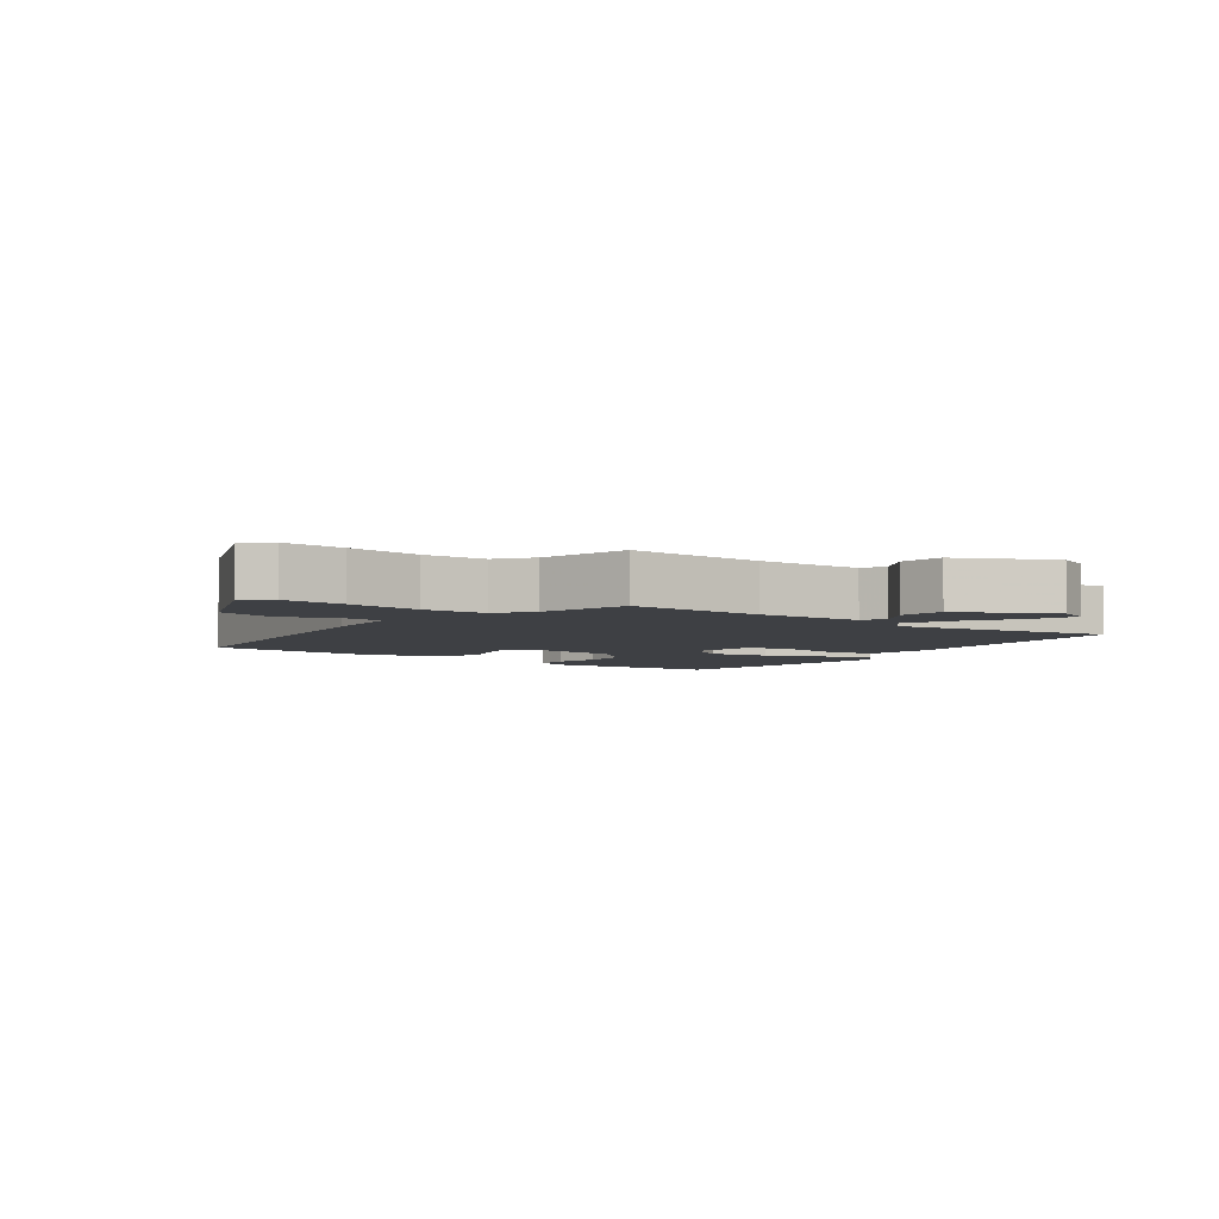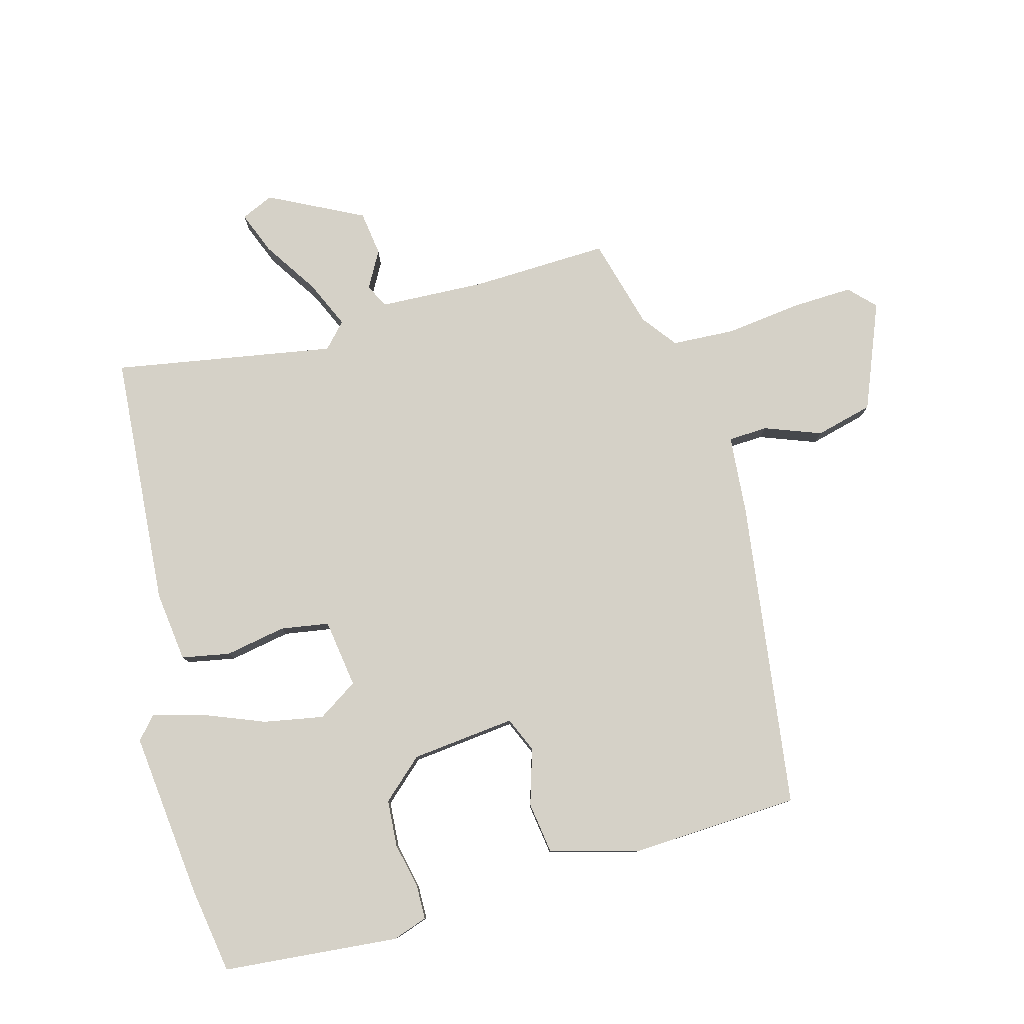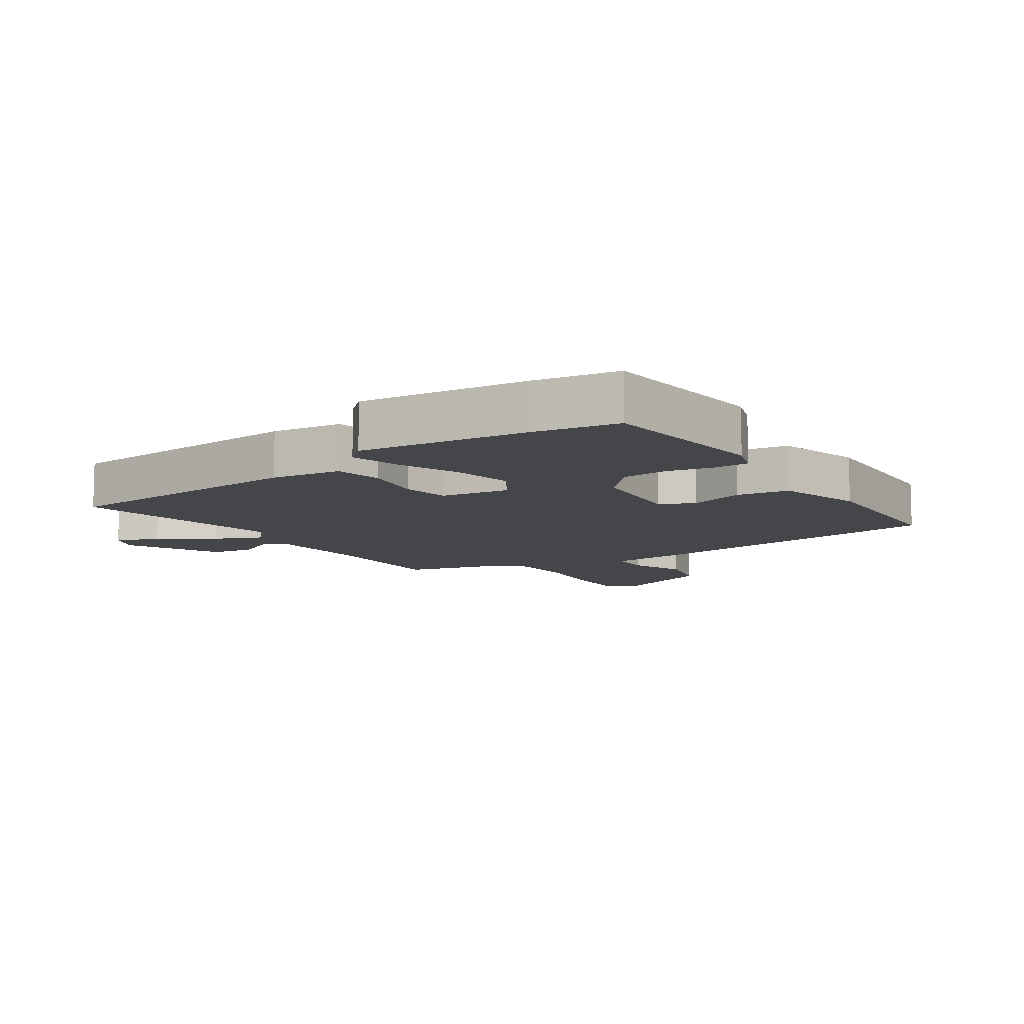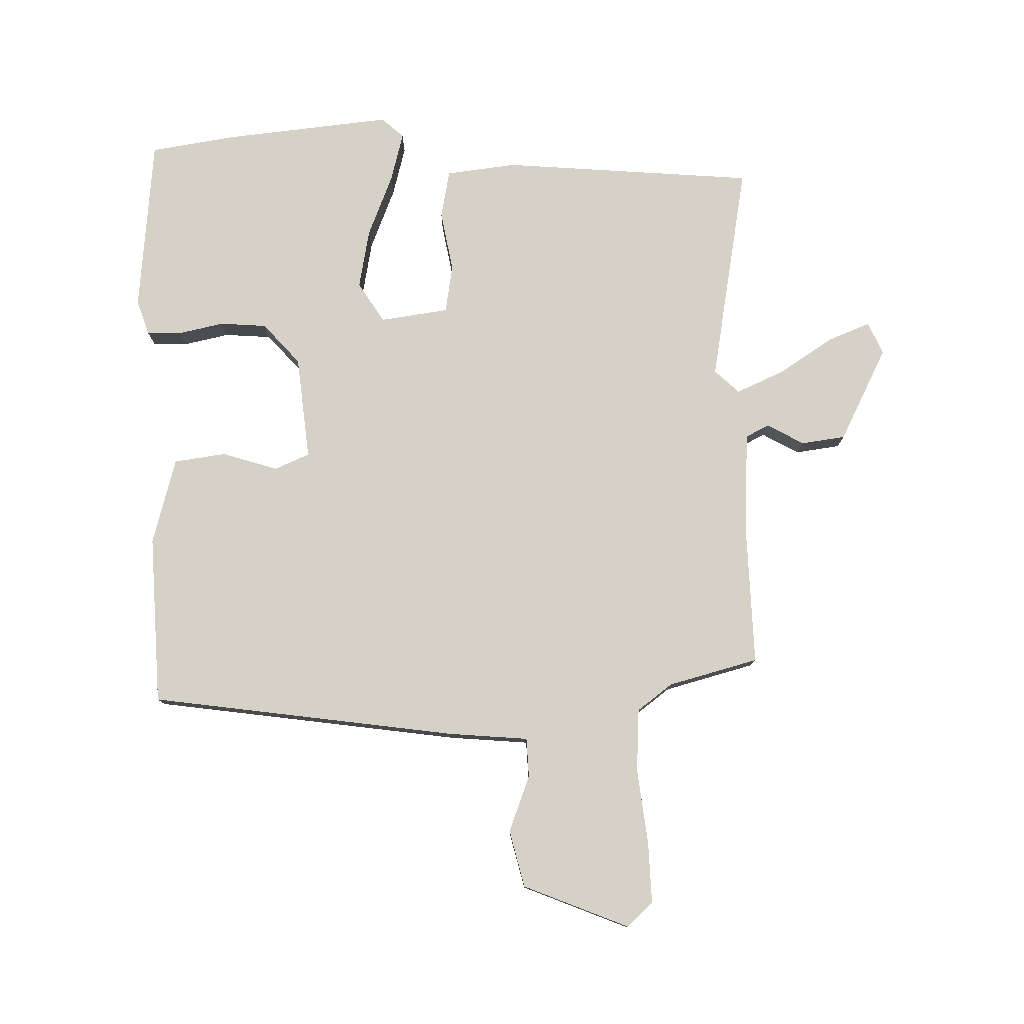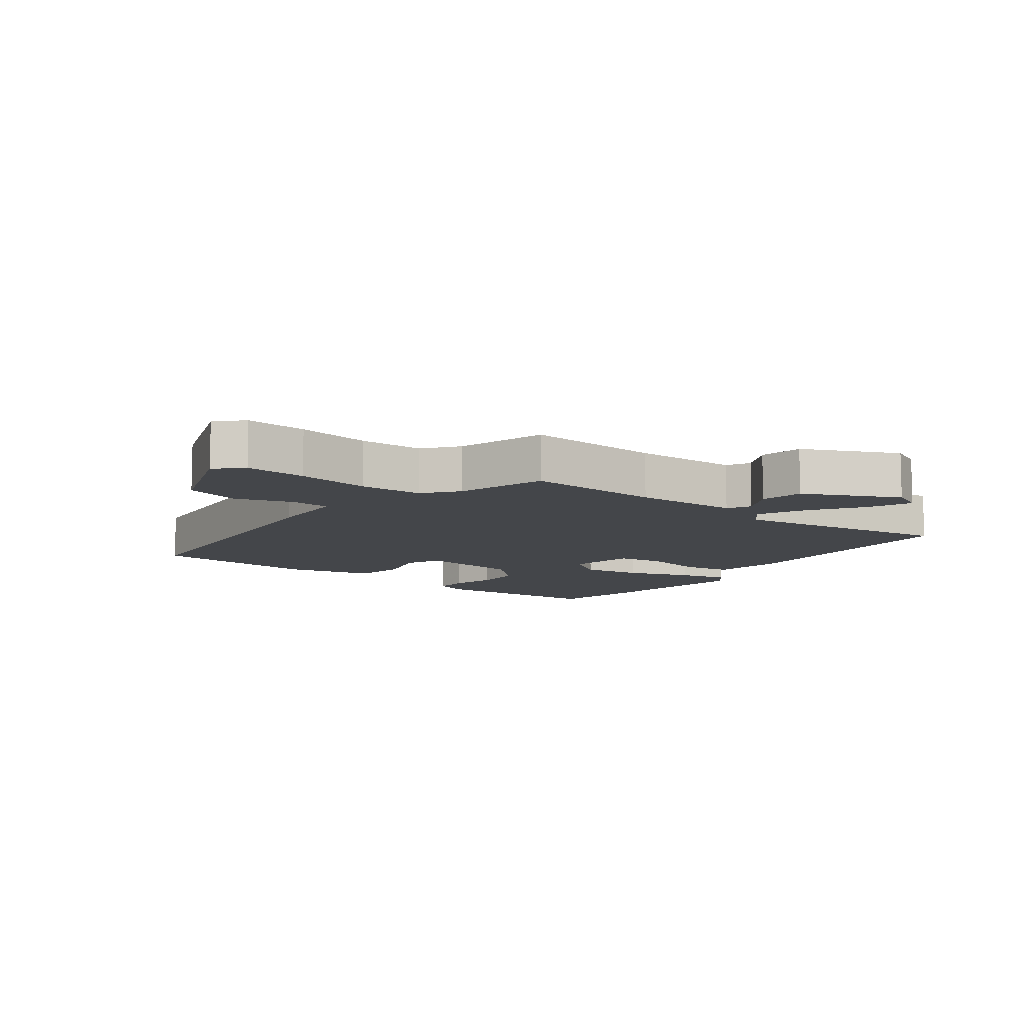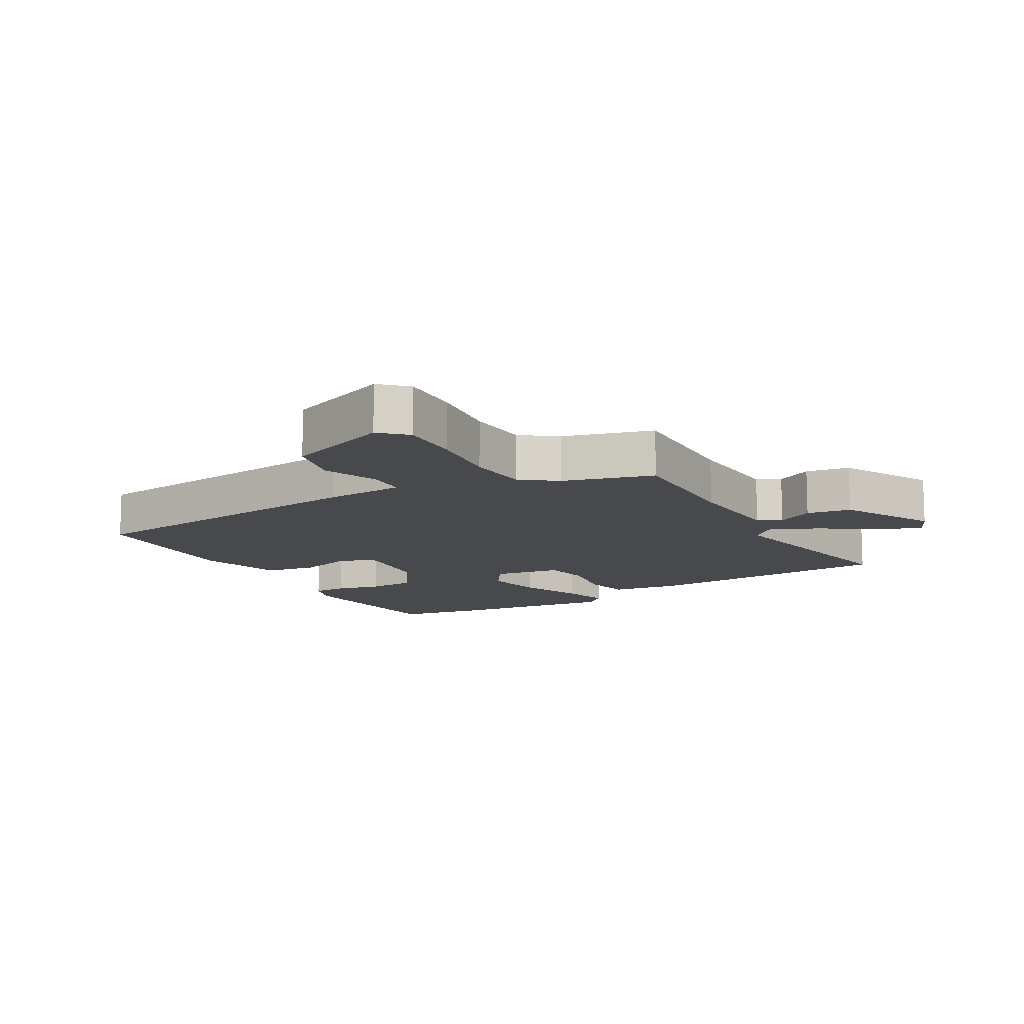
<metadata>
{"format":"obj","ext":"obj","renderer":"f3d","projection":"perspective","resolution":1024,"background":"white","views":[{"elev":-4.7,"azim":-126.3,"up":"+Y"},{"elev":79.6,"azim":74.9,"up":"+Y"},{"elev":-9.8,"azim":34.2,"up":"+Y"},{"elev":78.8,"azim":179.2,"up":"+Y"},{"elev":-9.7,"azim":-128.4,"up":"+Y"},{"elev":-12.0,"azim":-150.1,"up":"+Y"}]}
</metadata>
<code>
v -0.502 0.07 -0.415
v -0.494 0.07 -0.199
v -0.501 0.07 -0.032
v -0.538 0.07 -0.013
v -0.596 0.07 -0.045
v -0.666 0.07 -0.035
v -0.74 0.07 0.113
v -0.717 0.07 0.164
v -0.65 0.07 0.137
v -0.565 0.07 0.081
v -0.49 0.07 0.047
v -0.451 0.07 0.083
v -0.51 0.07 0.431
v -0.109 0.07 0.461
v 0.002 0.07 0.447
v 0.016 0.07 0.371
v -0.002 0.07 0.275
v 0.01 0.07 0.199
v 0.118 0.07 0.183
v 0.159 0.07 0.246
v 0.142 0.07 0.34
v 0.103 0.07 0.439
v 0.083 0.07 0.517
v 0.118 0.07 0.548
v 0.382 0.07 0.519
v 0.517 0.07 0.497
v 0.541 0.07 0.22
v 0.522 0.07 0.165
v 0.468 0.07 0.164
v 0.396 0.07 0.18
v 0.322 0.07 0.175
v 0.264 0.07 0.111
v 0.246 0.07 -0.053
v 0.301 0.07 -0.077
v 0.389 0.07 -0.05
v 0.471 0.07 -0.062
v 0.508 0.07 -0.199
v 0.494 0.07 -0.467
v 0.008 0.07 -0.531
v -0.118 0.07 -0.541
v -0.121 0.07 -0.603
v -0.088 0.07 -0.692
v -0.111 0.07 -0.782
v -0.279 0.07 -0.849
v -0.319 0.07 -0.81
v -0.315 0.07 -0.713
v -0.3 0.07 -0.596
v -0.305 0.07 -0.496
v -0.36 0.07 -0.454
v -0.502 0 -0.415
v -0.494 0 -0.199
v -0.501 0 -0.032
v -0.538 0 -0.013
v -0.596 0 -0.045
v -0.666 0 -0.035
v -0.74 0 0.113
v -0.717 0 0.164
v -0.65 0 0.137
v -0.565 0 0.081
v -0.49 0 0.047
v -0.451 0 0.083
v -0.51 0 0.431
v -0.109 0 0.461
v 0.002 0 0.447
v 0.016 0 0.371
v -0.002 0 0.275
v 0.01 0 0.199
v 0.118 0 0.183
v 0.159 0 0.246
v 0.142 0 0.34
v 0.103 0 0.439
v 0.083 0 0.517
v 0.118 0 0.548
v 0.382 0 0.519
v 0.517 0 0.497
v 0.541 0 0.22
v 0.522 0 0.165
v 0.468 0 0.164
v 0.396 0 0.18
v 0.322 0 0.175
v 0.264 0 0.111
v 0.246 0 -0.053
v 0.301 0 -0.077
v 0.389 0 -0.05
v 0.471 0 -0.062
v 0.508 0 -0.199
v 0.494 0 -0.467
v 0.008 0 -0.531
v -0.118 0 -0.541
v -0.121 0 -0.603
v -0.088 0 -0.692
v -0.111 0 -0.782
v -0.279 0 -0.849
v -0.319 0 -0.81
v -0.315 0 -0.713
v -0.3 0 -0.596
v -0.305 0 -0.496
v -0.36 0 -0.454
f 45 46 47
f 44 45 47
f 43 44 47
f 42 43 47
f 41 42 47
f 40 41 47 48
f 40 48 49
f 39 40 49
f 38 39 49
f 37 38 49
f 36 37 49
f 35 36 49
f 34 35 49
f 28 29 30
f 27 28 30
f 26 27 30
f 25 26 30
f 24 25 30
f 23 24 30
f 22 23 30
f 21 22 30
f 20 21 30 31
f 19 20 31 32
f 15 16 17
f 14 15 17
f 13 14 17
f 12 13 17
f 11 12 17 18
f 8 9 10
f 7 8 10
f 6 7 10
f 5 6 10
f 4 5 10
f 3 4 10 11
f 19 32 33
f 18 19 33
f 11 18 33
f 3 11 33
f 2 3 33
f 33 34 49
f 2 33 49
f 1 2 49
f 96 95 94
f 96 94 93
f 96 93 92
f 96 92 91
f 96 91 90
f 97 96 90 89
f 98 97 89
f 98 89 88
f 98 88 87
f 98 87 86
f 98 86 85
f 98 85 84
f 98 84 83
f 79 78 77
f 79 77 76
f 79 76 75
f 79 75 74
f 79 74 73
f 79 73 72
f 79 72 71
f 79 71 70
f 80 79 70 69
f 81 80 69 68
f 66 65 64
f 66 64 63
f 66 63 62
f 66 62 61
f 67 66 61 60
f 59 58 57
f 59 57 56
f 59 56 55
f 59 55 54
f 59 54 53
f 60 59 53 52
f 82 81 68
f 82 68 67
f 82 67 60
f 82 60 52
f 82 52 51
f 98 83 82
f 98 82 51
f 98 51 50
f 1 50 51 2
f 2 51 52 3
f 3 52 53 4
f 4 53 54 5
f 5 54 55 6
f 6 55 56 7
f 7 56 57 8
f 8 57 58 9
f 9 58 59 10
f 10 59 60 11
f 11 60 61 12
f 12 61 62 13
f 13 62 63 14
f 14 63 64 15
f 15 64 65 16
f 16 65 66 17
f 17 66 67 18
f 18 67 68 19
f 19 68 69 20
f 20 69 70 21
f 21 70 71 22
f 22 71 72 23
f 23 72 73 24
f 24 73 74 25
f 25 74 75 26
f 26 75 76 27
f 27 76 77 28
f 28 77 78 29
f 29 78 79 30
f 30 79 80 31
f 31 80 81 32
f 32 81 82 33
f 33 82 83 34
f 34 83 84 35
f 35 84 85 36
f 36 85 86 37
f 37 86 87 38
f 38 87 88 39
f 39 88 89 40
f 40 89 90 41
f 41 90 91 42
f 42 91 92 43
f 43 92 93 44
f 44 93 94 45
f 45 94 95 46
f 46 95 96 47
f 47 96 97 48
f 48 97 98 49
f 49 98 50 1

</code>
